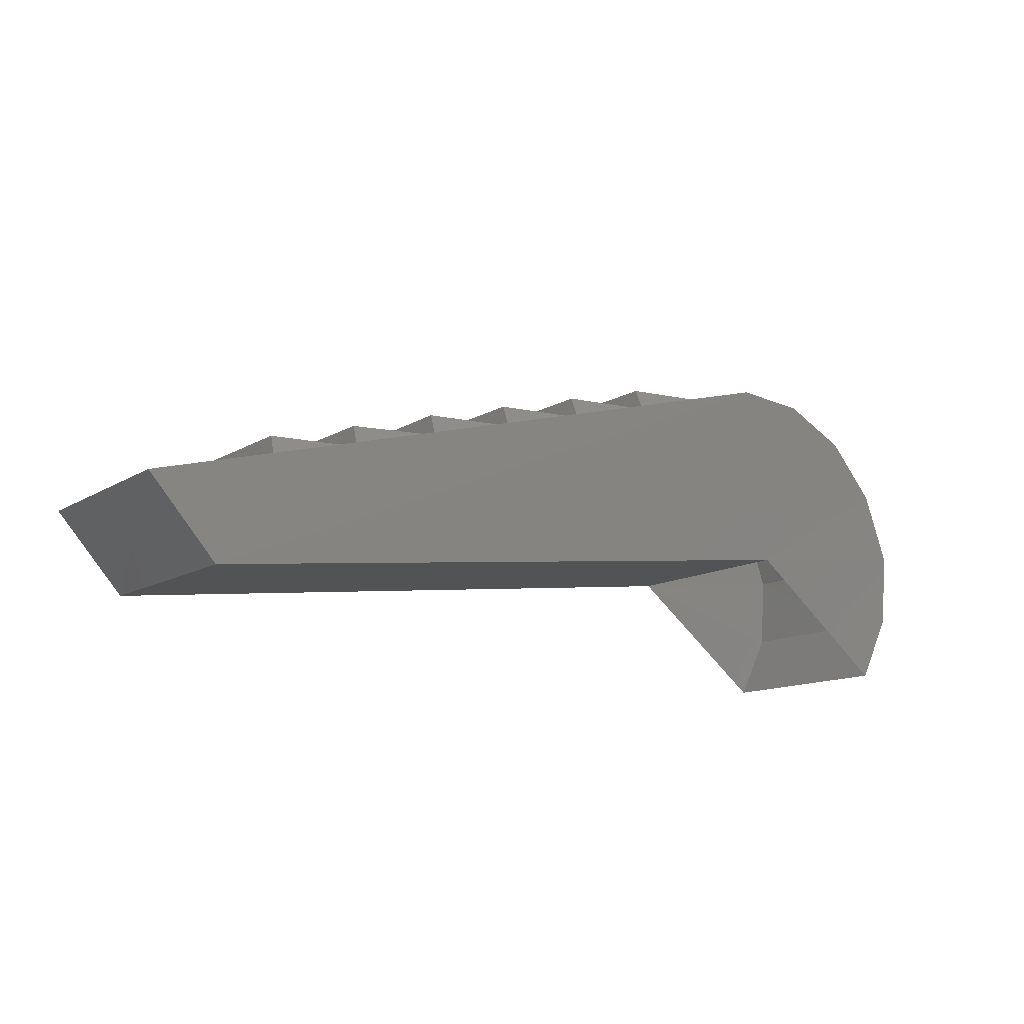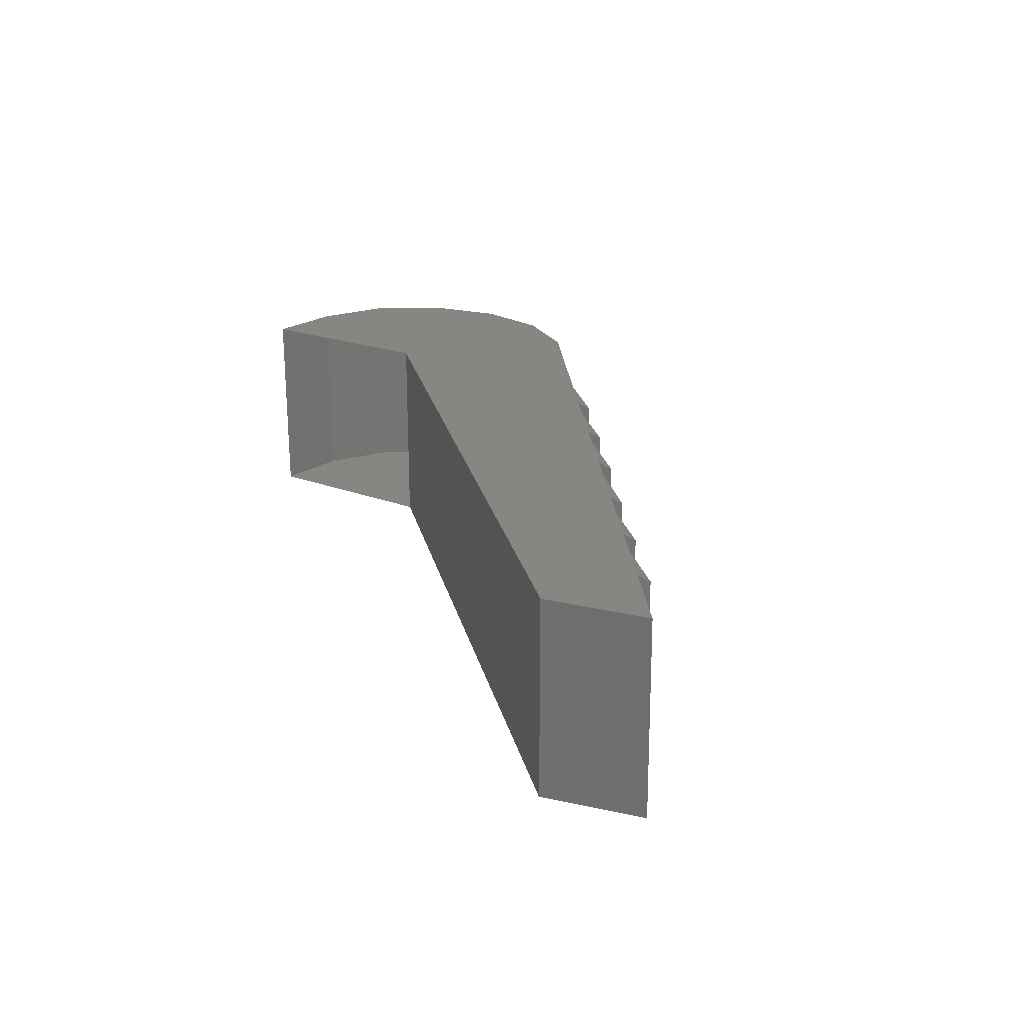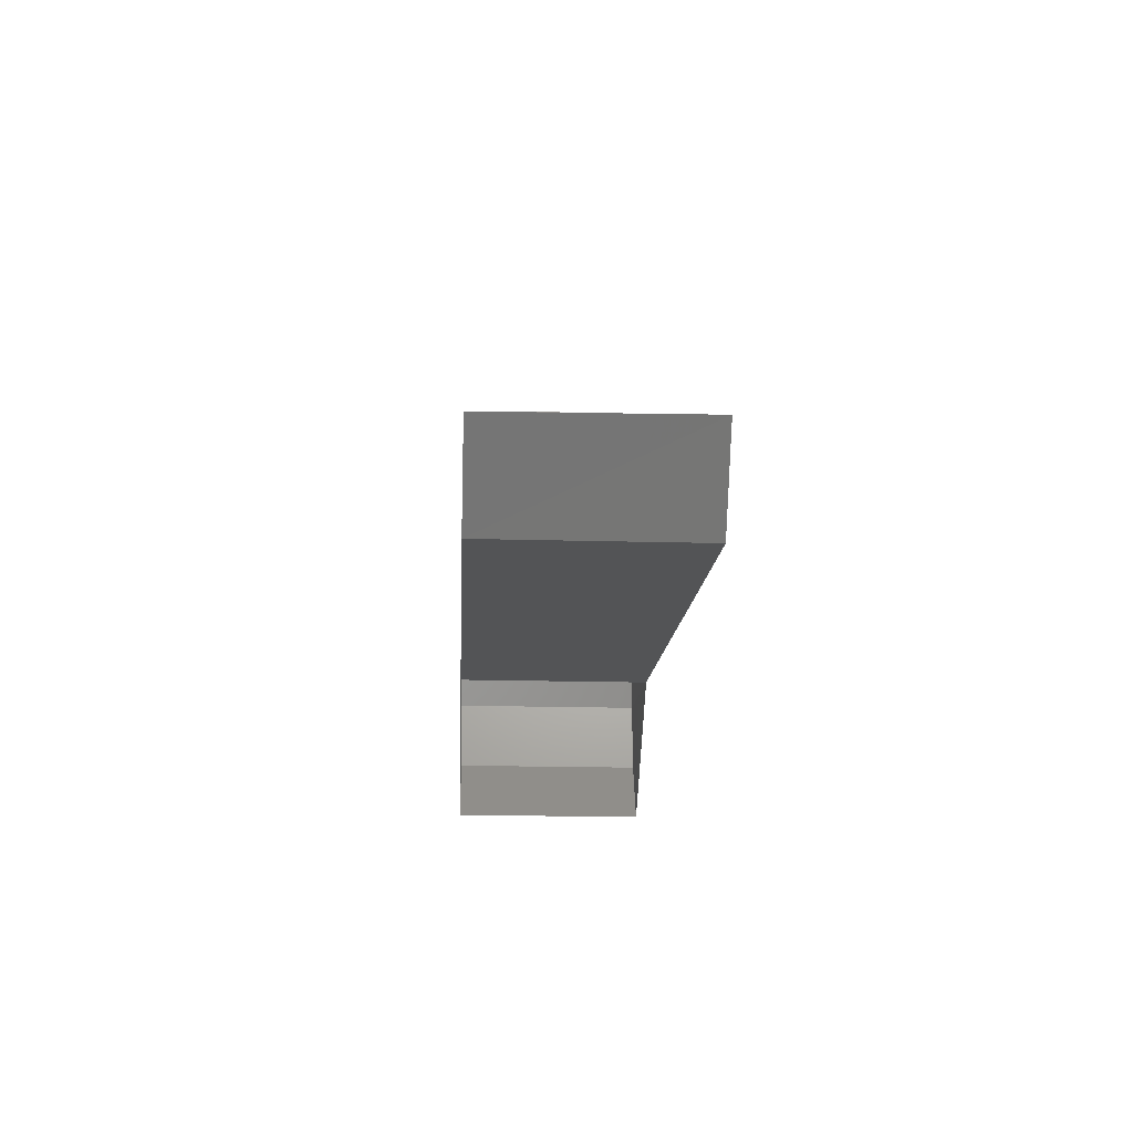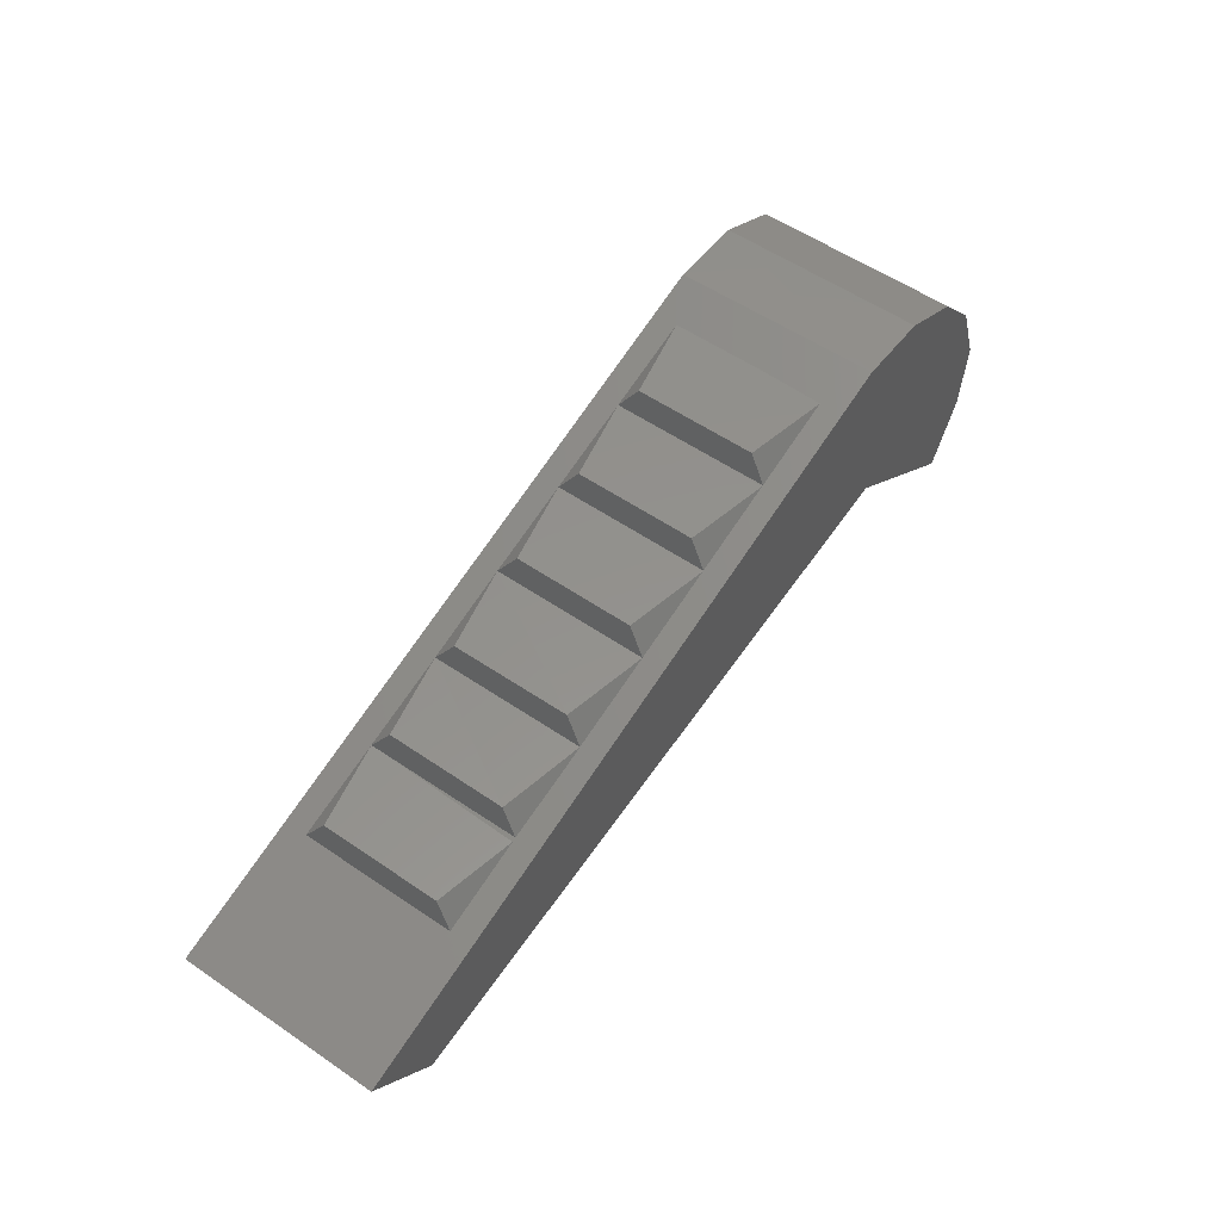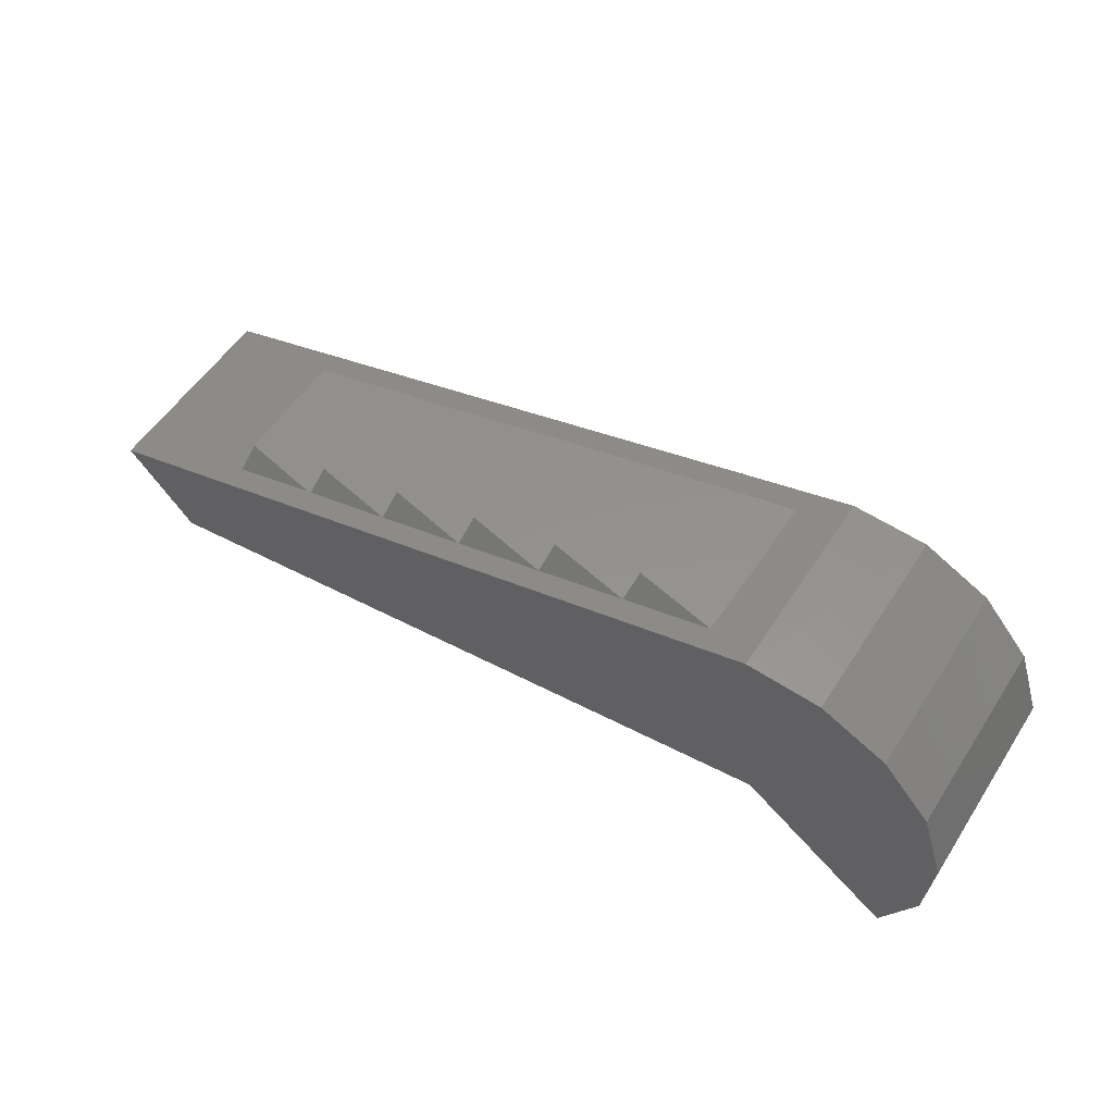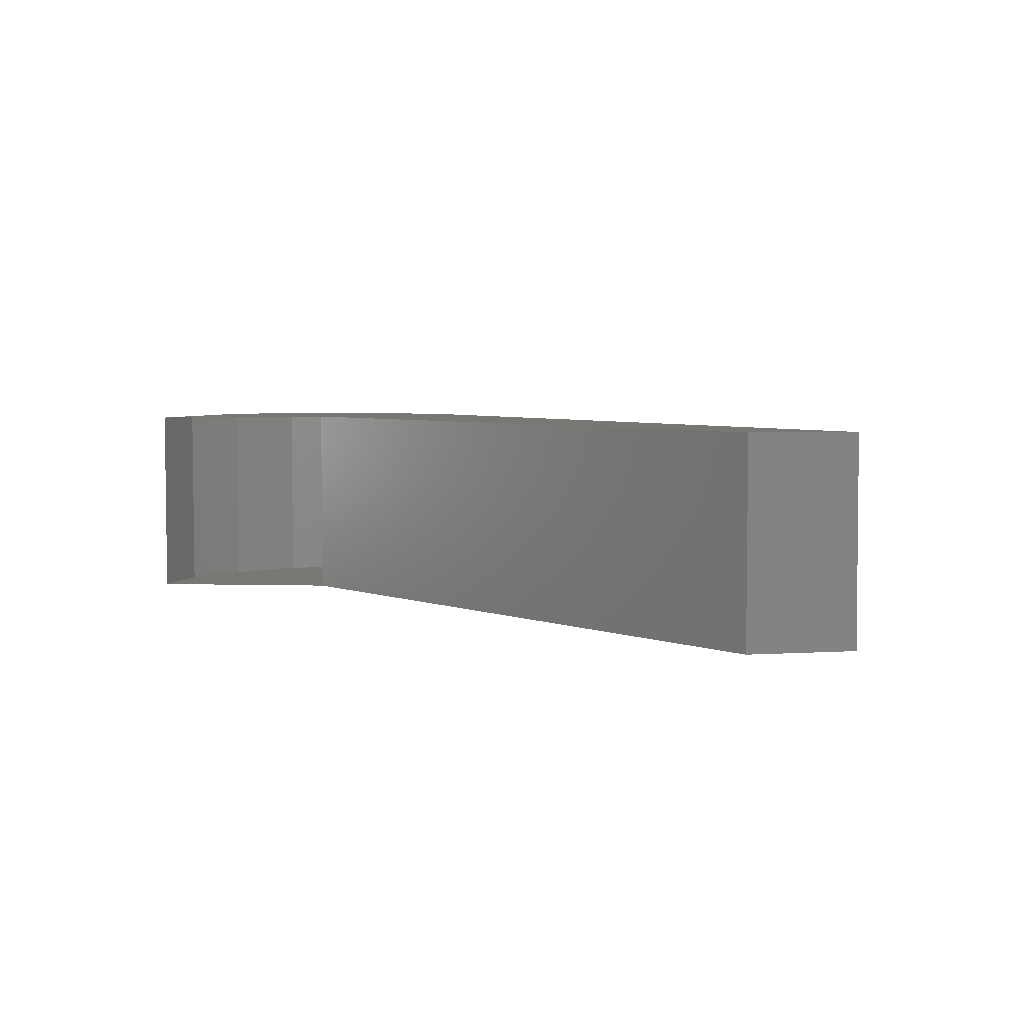
<metadata>
{"format":"stl","ext":"stl","renderer":"f3d","projection":"perspective","resolution":1024,"background":"white","views":[{"elev":-12.6,"azim":-36.2,"up":"+Z"},{"elev":23.6,"azim":-109.9,"up":"+Y"},{"elev":-19.2,"azim":-92.9,"up":"+Z"},{"elev":55.9,"azim":-54.3,"up":"+Z"},{"elev":54.8,"azim":32.4,"up":"+Z"},{"elev":4.5,"azim":-137.1,"up":"+Y"}]}
</metadata>
<code>
# stl→obj: 46 verts, 70 faces
v -0.182 -5.763 -0.776
v -0.182 -5.138 -0.776
v -0.077 -5.763 -0.571
v -0.077 -5.138 -0.571
v -0.057 -5.763 -0.341
v -0.057 -5.133 -0.341
v -0.132 -5.758 -0.121
v -0.132 -5.133 -0.121
v -0.282 -5.758 0.054
v -0.282 -5.133 0.054
v -0.487 -5.758 0.159
v -0.487 -5.133 0.159
v -0.717 -5.758 0.179
v -0.717 -5.133 0.174
v -2.957 -5.138 -0.431
v -2.537 -5.688 -0.316
v -2.257 -5.688 -0.241
v -2.517 -5.633 -0.236
v -2.257 -5.208 -0.241
v -2.517 -5.263 -0.236
v -2.537 -5.208 -0.316
v -2.237 -5.263 -0.161
v -1.977 -5.208 -0.166
v -2.237 -5.633 -0.161
v -1.977 -5.688 -0.161
v -1.957 -5.263 -0.086
v -1.697 -5.208 -0.086
v -1.957 -5.633 -0.081
v -1.697 -5.688 -0.086
v -1.677 -5.263 -0.006
v -1.417 -5.208 -0.011
v -1.677 -5.633 -0.006
v -1.417 -5.688 -0.011
v -1.397 -5.263 0.069
v -1.137 -5.208 0.064
v -1.397 -5.633 0.069
v -1.137 -5.688 0.064
v -1.117 -5.263 0.144
v -0.857 -5.208 0.139
v -1.117 -5.633 0.144
v -0.857 -5.688 0.139
v -2.957 -5.758 -0.426
v -2.747 -5.763 -0.666
v -0.647 -5.763 -0.411
v -0.647 -5.133 -0.411
v -2.747 -5.138 -0.666
f 1 2 3
f 2 3 4
f 3 4 5
f 4 5 6
f 5 6 7
f 6 7 8
f 7 8 9
f 8 9 10
f 9 10 11
f 10 11 12
f 11 12 13
f 12 13 14
f 13 14 15
f 16 17 18
f 17 18 19
f 18 19 20
f 19 20 21
f 19 22 23
f 22 23 24
f 23 24 25
f 24 25 17
f 23 26 27
f 26 27 28
f 27 28 29
f 28 29 25
f 27 30 31
f 30 31 32
f 31 32 33
f 32 33 29
f 31 34 35
f 34 35 36
f 35 36 37
f 36 37 33
f 35 38 39
f 38 39 40
f 39 40 41
f 40 41 37
f 42 43 13
f 43 13 44
f 13 44 11
f 44 11 9
f 9 7 44
f 7 44 5
f 44 5 3
f 2 4 45
f 4 45 6
f 45 6 8
f 8 10 45
f 10 45 12
f 45 12 14
f 14 45 15
f 45 15 46
f 31 34 33
f 34 33 36
f 28 26 25
f 26 25 23
f 24 22 17
f 22 17 19
f 40 38 37
f 38 37 35
f 32 30 29
f 30 29 27
f 46 43 45
f 43 45 44
f 15 42 46
f 42 46 43
f 21 20 16
f 20 16 18
f 15 13 42
f 3 44 1

</code>
